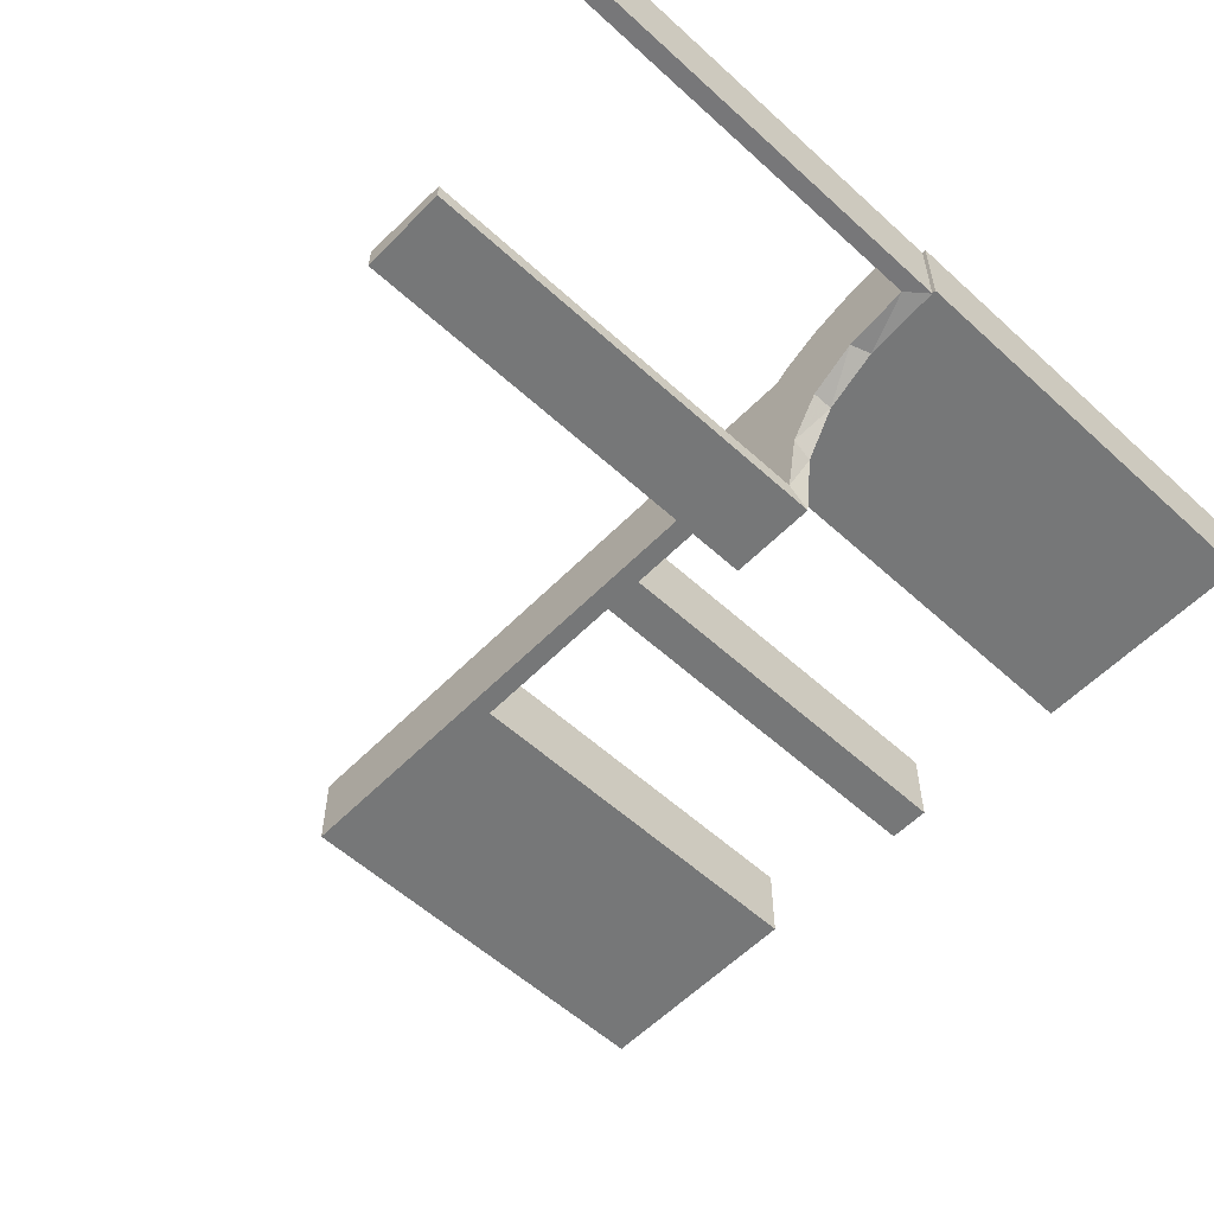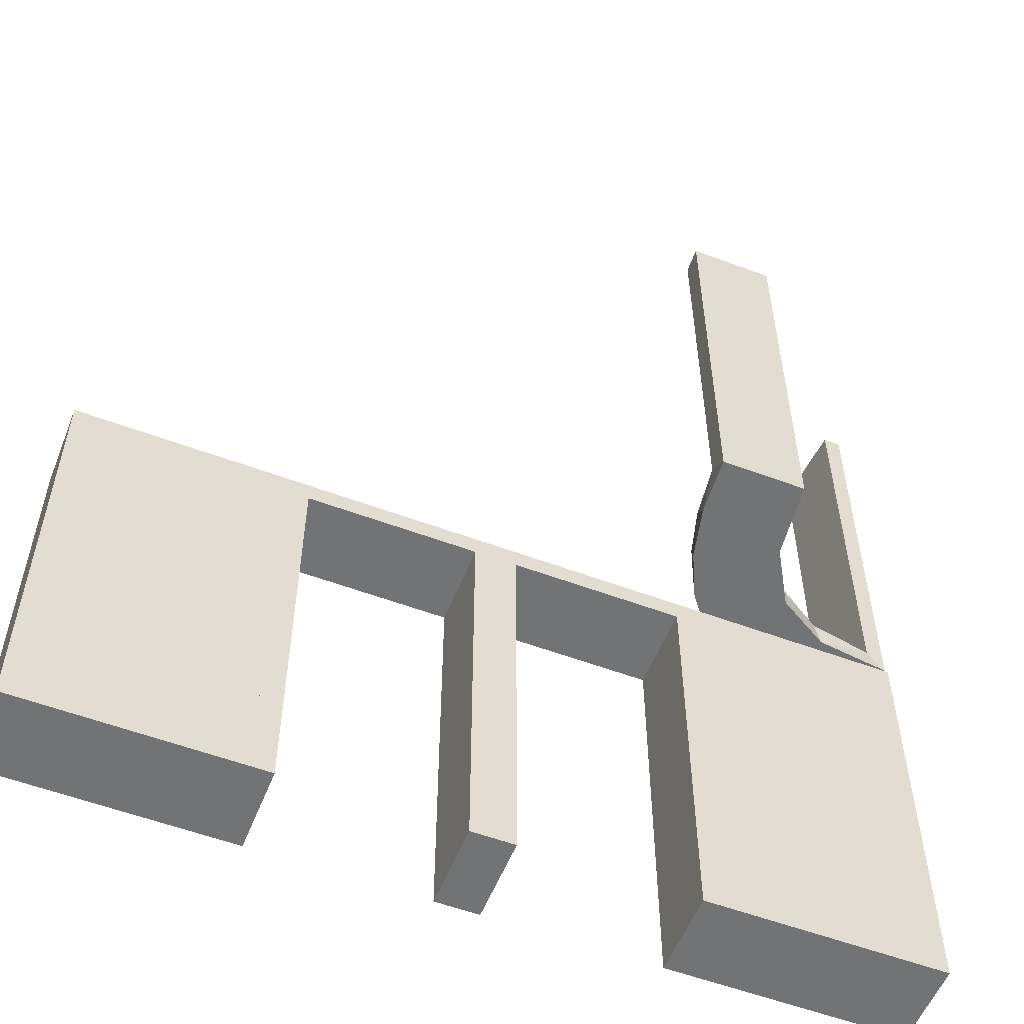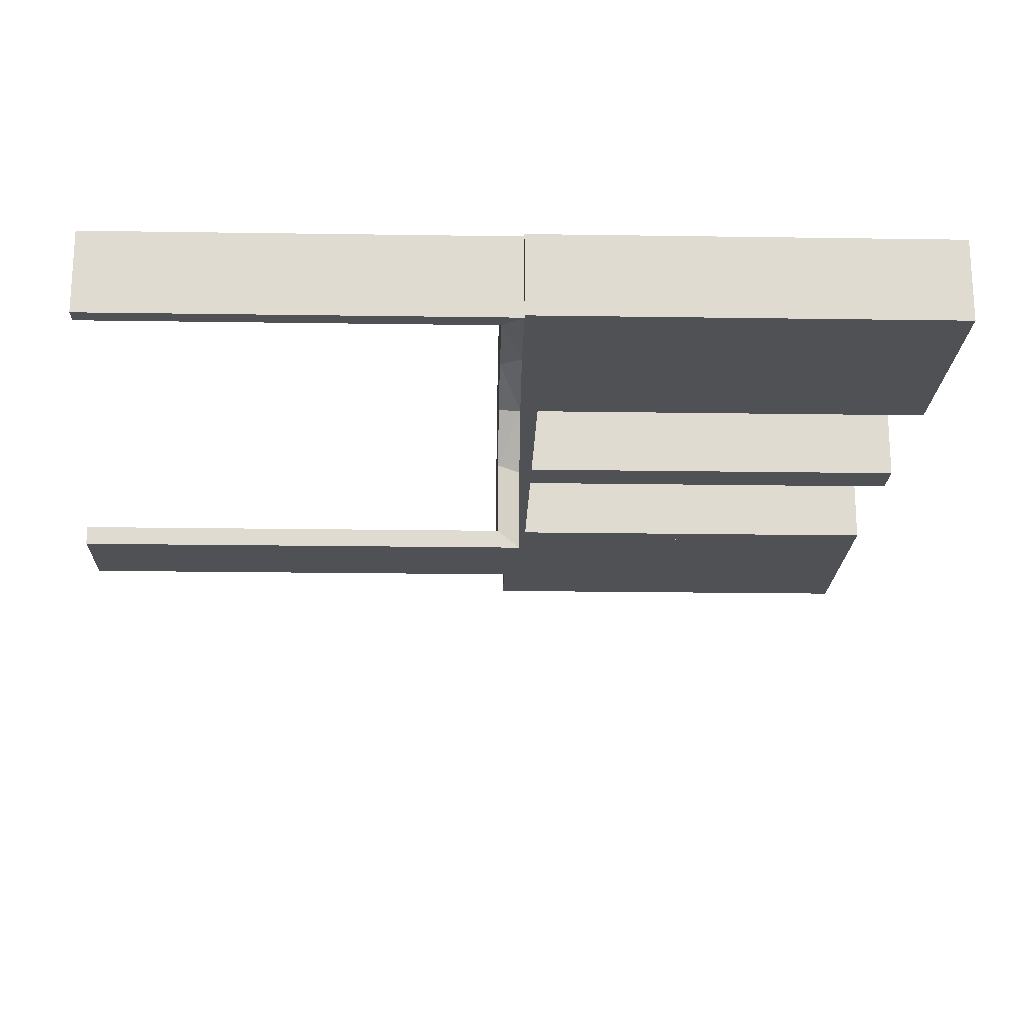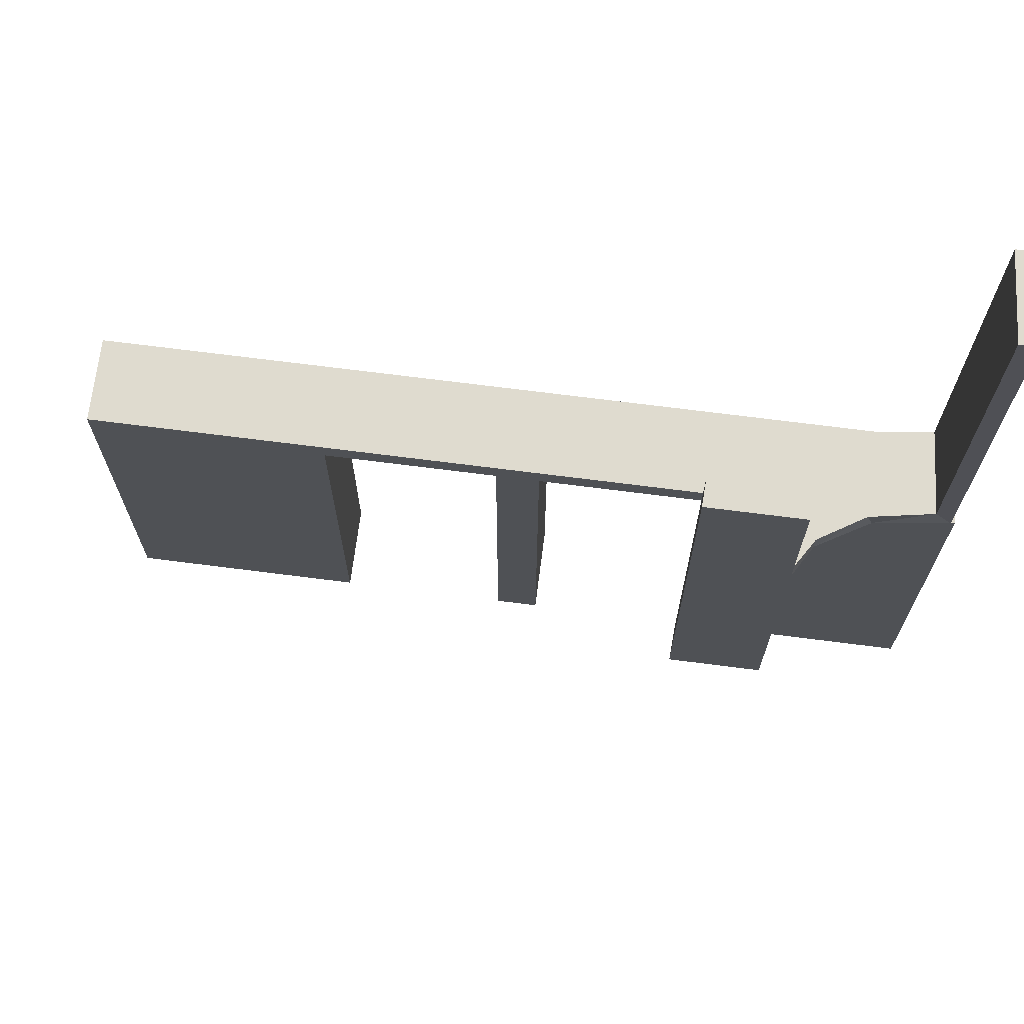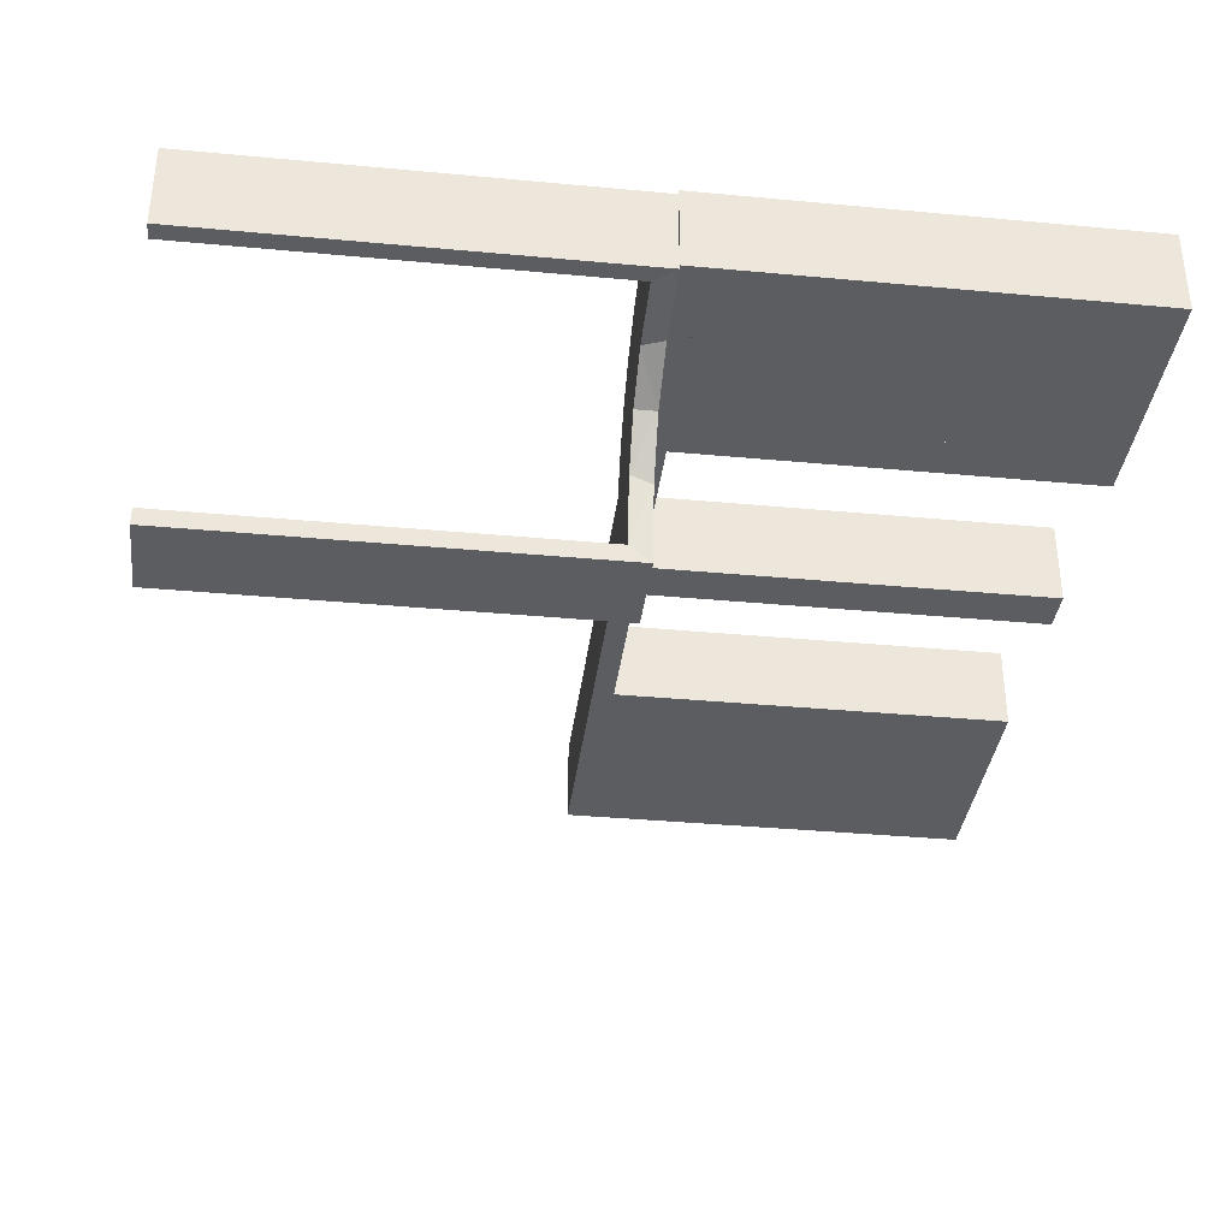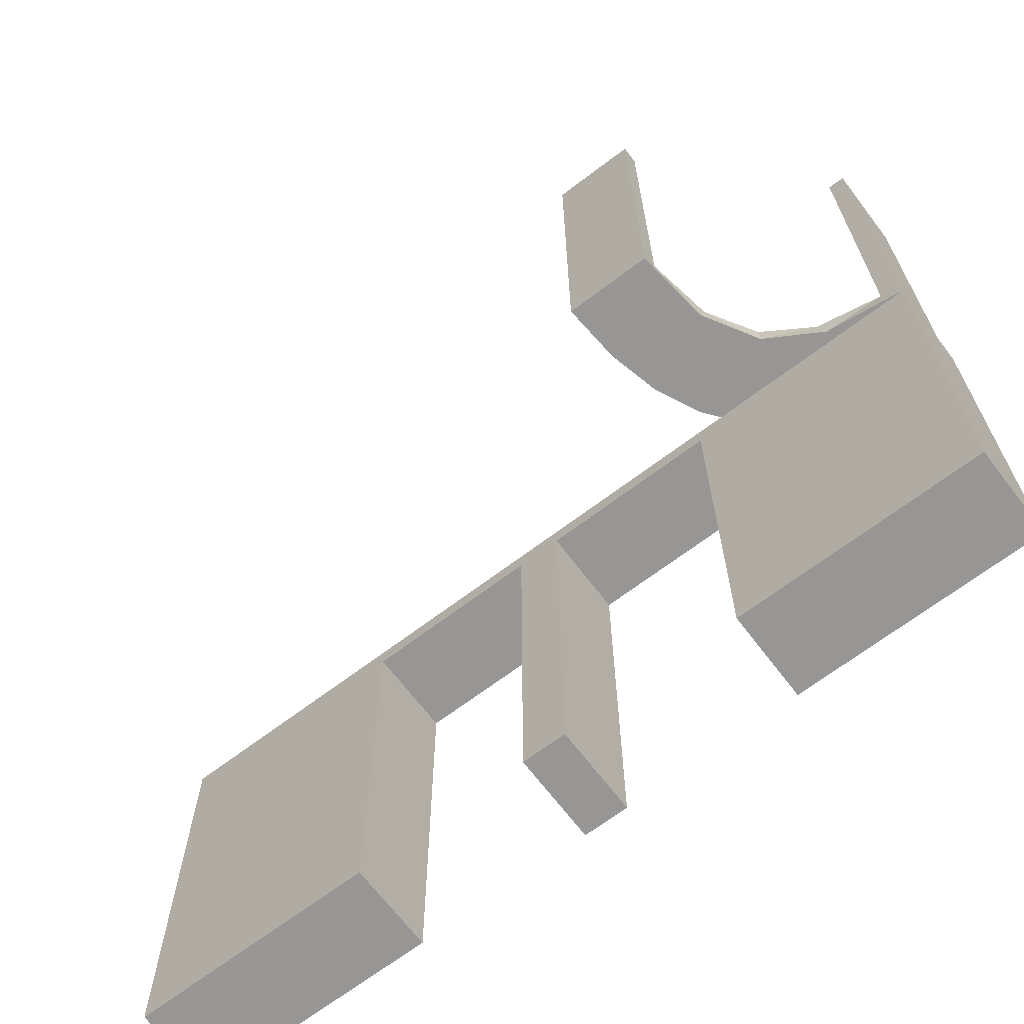
<metadata>
{"format":"obj","ext":"obj","renderer":"f3d","projection":"perspective","resolution":1024,"background":"white","views":[{"elev":-57.0,"azim":46.5,"up":"+Y"},{"elev":-55.9,"azim":-21.5,"up":"+Z"},{"elev":-19.8,"azim":88.4,"up":"+Y"},{"elev":70.3,"azim":7.3,"up":"+Z"},{"elev":-36.0,"azim":83.0,"up":"+Y"},{"elev":-67.9,"azim":37.2,"up":"+Z"}]}
</metadata>
<code>
v 0 -0.2 0
v 0 -0.2 -0.5
v 0 -0.3 0
v 0 -0.3 -0.5
v 0.3065 -0.4117 0
v 0.475 -0.2 -0.025
v 0.475 -0.2 -0.5
v 0.475 -0.3 -0.025
v 0.475 -0.3 -0.5
v 0.1956 -0.5008 0
v 0.1956 -0.5008 0.5
v 0.3148 -0.245 0
v 0.3548 -0.2253 0.025
v 0.2958 -0.4804 0.5
v 0.2958 -0.4804 0.3417
v 0.2958 -0.4804 0.1833
v 0.2958 -0.4804 0.025
v 0.4068 -0.21 0.025
v -0.225 -0.2 -0.025
v -0.225 -0.2 -0.5
v -0.225 -0.3 -0.025
v -0.225 -0.3 -0.5
v 0.3435 -0.3486 0
v 0.3435 -0.3486 0.025
v 0.25 -0.2 0
v 0.25 -0.2 -0.5
v 0.25 -0.3 0
v 0.25 -0.3 -0.5
v -0.275 -0.2 -0.025
v -0.275 -0.2 -0.5
v -0.275 -0.3 -0.025
v -0.275 -0.3 -0.5
v 0.2202 -0.3599 0.025
v 0.4661 -0.202 0.2625
v 0.4661 -0.202 0.5
v 0.4661 -0.202 0.025
v 0.4263 -0.2064 0
v 0.366 -0.2211 0
v 0.025 -0.2 -0.025
v 0.025 -0.2 -0.5
v 0.025 -0.3 -0.025
v 0.025 -0.3 -0.5
v -0.5 -0.2 0
v -0.5 -0.2 -0.5
v -0.5 -0.3 0
v -0.5 -0.3 -0.5
v 0.5 -0.2 0
v 0.5 -0.2 -0.5
v 0.5 -0.3 0
v 0.5 -0.3 -0.5
v -0.025 -0.2 -0.025
v -0.025 -0.2 -0.5
v -0.025 -0.3 -0.025
v -0.025 -0.3 -0.5
v 0.3091 -0.404 0.025
v 0.2013 -0.4314 0
v 0.2428 -0.3153 0.025
v 0.4956 -0.3008 0
v 0.4956 -0.3008 0.5
v 0.4956 -0.2008 0
v 0.4956 -0.2008 0.25
v 0.4956 -0.2008 0.5
v 0.4065 -0.3117 0
v 0.2728 -0.2779 0
v 0.2728 -0.2779 0.025
v 0.1969 -0.4712 0.2625
v 0.1969 -0.4712 0.5
v 0.1969 -0.4712 0.025
v 0.2956 -0.5008 0
v 0.2956 -0.5008 0.25
v 0.2956 -0.5008 0.5
v 0.275 -0.2 -0.025
v 0.275 -0.2 -0.5
v 0.275 -0.3 -0.025
v 0.275 -0.3 -0.5
v -0.25 -0.2 0
v -0.25 -0.2 -0.5
v -0.25 -0.3 0
v -0.25 -0.3 -0.5
v 0.2048 -0.4119 0.025
v 0.225 -0.2 -0.025
v 0.225 -0.2 -0.5
v 0.225 -0.3 -0.025
v 0.225 -0.3 -0.5
v 0.216 -0.3711 0
v 0.3101 -0.2479 0.025
v 0.3989 -0.3143 0.025
v 0.4752 -0.3009 0.5
v 0.4752 -0.3009 0.3417
v 0.4752 -0.3009 0.1833
v 0.4752 -0.3009 0.025
v 0.2398 -0.32 0
v -0.475 -0.2 -0.025
v -0.475 -0.2 -0.5
v -0.475 -0.3 -0.025
v -0.475 -0.3 -0.5
f 30 94 93
f 95 31 29
f 96 95 93
f 31 32 30
f 32 31 95
f 96 94 30
f 30 93 29
f 95 29 93
f 96 93 94
f 31 30 29
f 32 95 96
f 96 30 32
f 30 29 93
f 30 93 94
f 77 76 19
f 1 19 76
f 1 2 51
f 19 1 51
f 78 76 77
f 3 1 76
f 4 2 1
f 53 51 52
f 21 19 51
f 22 20 19
f 79 22 21
f 3 78 21
f 3 53 4
f 21 53 3
f 77 20 22
f 52 2 4
f 77 19 20
f 2 52 51
f 78 77 79
f 3 76 78
f 4 1 3
f 53 52 54
f 21 51 53
f 22 19 21
f 79 21 78
f 53 54 4
f 77 22 79
f 52 4 54
f 44 43 93
f 76 93 43
f 76 77 29
f 93 76 29
f 45 43 44
f 78 76 43
f 79 77 76
f 31 29 30
f 95 93 29
f 96 94 93
f 46 96 95
f 78 45 95
f 78 31 79
f 95 31 78
f 44 94 96
f 30 77 79
f 44 93 94
f 77 30 29
f 45 44 46
f 78 43 45
f 79 76 78
f 31 30 32
f 95 29 31
f 96 93 95
f 46 95 45
f 31 32 79
f 44 96 46
f 30 79 32
f 73 7 6
f 8 74 72
f 9 8 6
f 74 75 73
f 75 74 8
f 9 7 73
f 73 6 72
f 8 72 6
f 9 6 7
f 74 73 72
f 75 8 9
f 9 73 75
f 73 72 6
f 73 6 7
f 26 25 81
f 1 81 25
f 1 2 39
f 81 1 39
f 27 25 26
f 3 1 25
f 4 2 1
f 41 39 40
f 83 81 39
f 84 82 81
f 28 84 83
f 3 27 83
f 3 41 4
f 83 41 3
f 26 82 84
f 40 2 4
f 26 81 82
f 2 40 39
f 27 26 28
f 3 25 27
f 4 1 3
f 41 40 42
f 83 39 41
f 84 81 83
f 28 83 27
f 41 42 4
f 26 84 28
f 40 4 42
f 48 47 6
f 25 6 47
f 25 26 72
f 6 25 72
f 49 47 48
f 27 25 47
f 28 26 25
f 74 72 73
f 8 6 72
f 9 7 6
f 50 9 8
f 27 49 8
f 27 74 28
f 8 74 27
f 48 7 9
f 73 26 28
f 48 6 7
f 26 73 72
f 49 48 50
f 27 47 49
f 28 25 27
f 74 73 75
f 8 72 74
f 9 6 8
f 50 8 49
f 74 75 28
f 48 9 50
f 73 28 75
f 90 91 58
f 58 91 63
f 24 23 87
f 89 90 59
f 58 59 90
f 59 88 89
f 23 24 55
f 5 55 17
f 16 70 69
f 71 15 14
f 15 71 70
f 16 15 70
f 60 37 36
f 61 60 36
f 13 18 38
f 38 12 13
f 62 61 34
f 12 64 86
f 57 65 64
f 92 85 33
f 85 56 80
f 56 10 68
f 66 68 10
f 66 11 67
f 66 10 11
f 58 63 37
f 63 23 12
f 58 37 60
f 12 23 64
f 92 64 23
f 23 5 92
f 69 56 5
f 69 10 56
f 56 85 5
f 70 10 69
f 11 70 71
f 10 70 11
f 61 62 59
f 60 61 58
f 59 58 61
f 67 14 15
f 66 67 15
f 16 17 68
f 15 16 66
f 80 68 17
f 17 55 80
f 57 24 65
f 57 33 55
f 24 57 55
f 24 87 86
f 87 91 18
f 18 13 87
f 65 24 86
f 91 90 36
f 35 89 88
f 89 35 34
f 90 89 34
f 88 59 62
f 62 35 88
f 11 71 14
f 14 67 11
f 91 87 63
f 23 63 87
f 23 55 5
f 5 17 69
f 16 69 17
f 37 18 36
f 61 36 34
f 18 37 38
f 12 86 13
f 62 34 35
f 64 65 86
f 57 64 92
f 92 33 57
f 85 80 33
f 56 68 80
f 63 38 37
f 63 12 38
f 5 85 92
f 16 68 66
f 55 33 80
f 87 13 86
f 91 36 18
f 90 34 36

</code>
